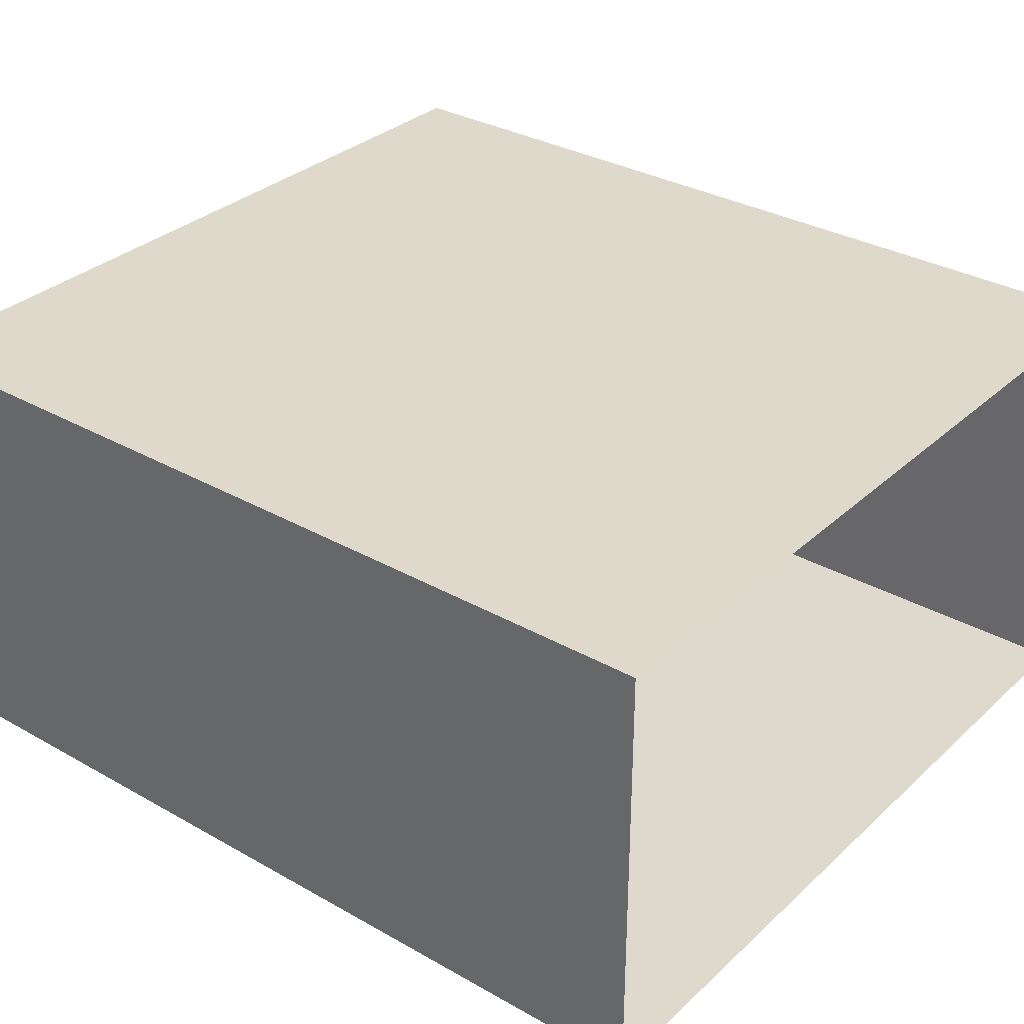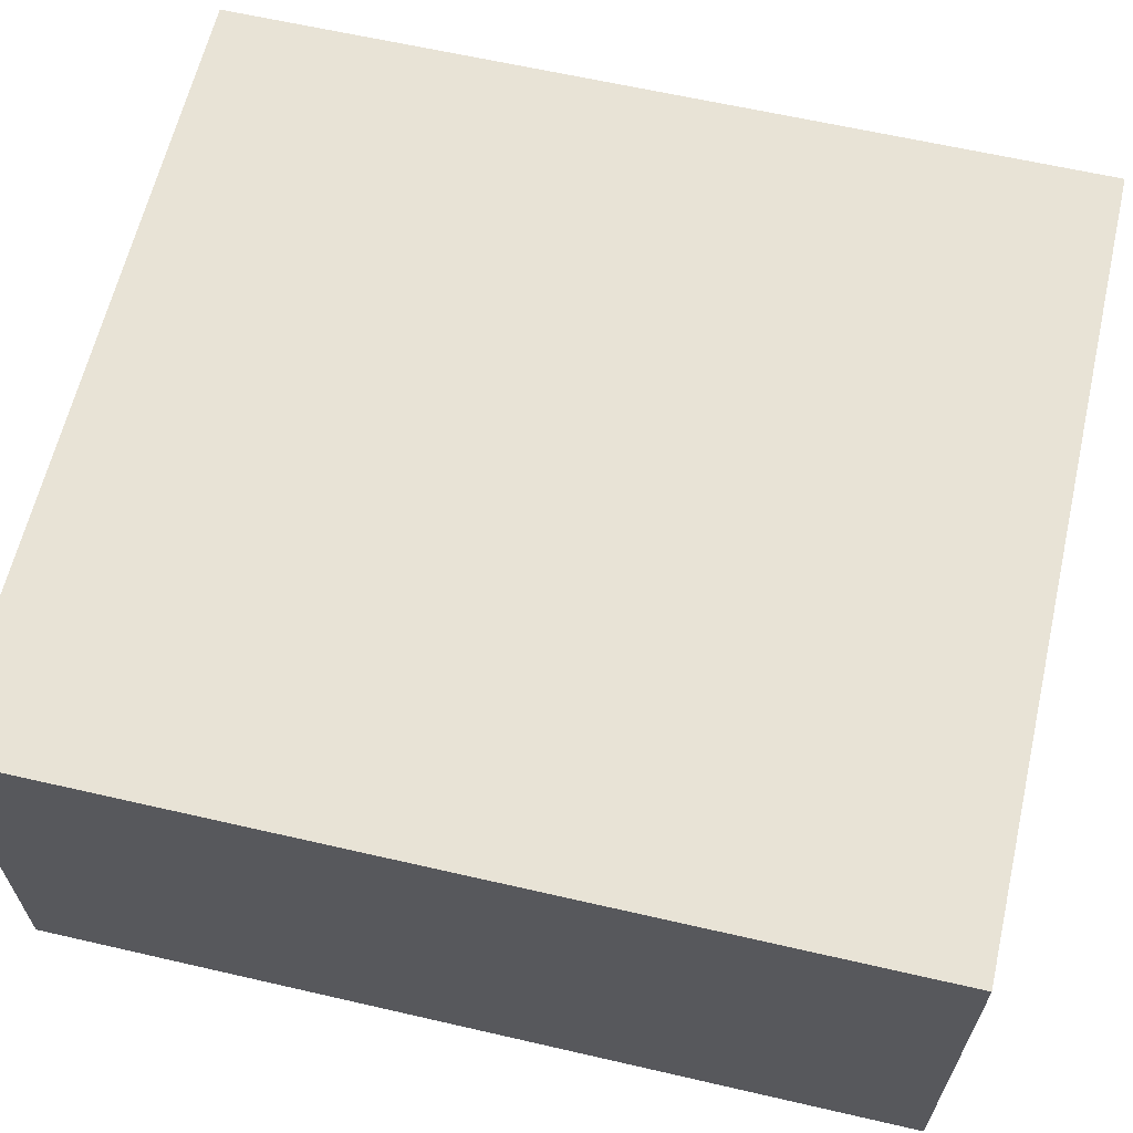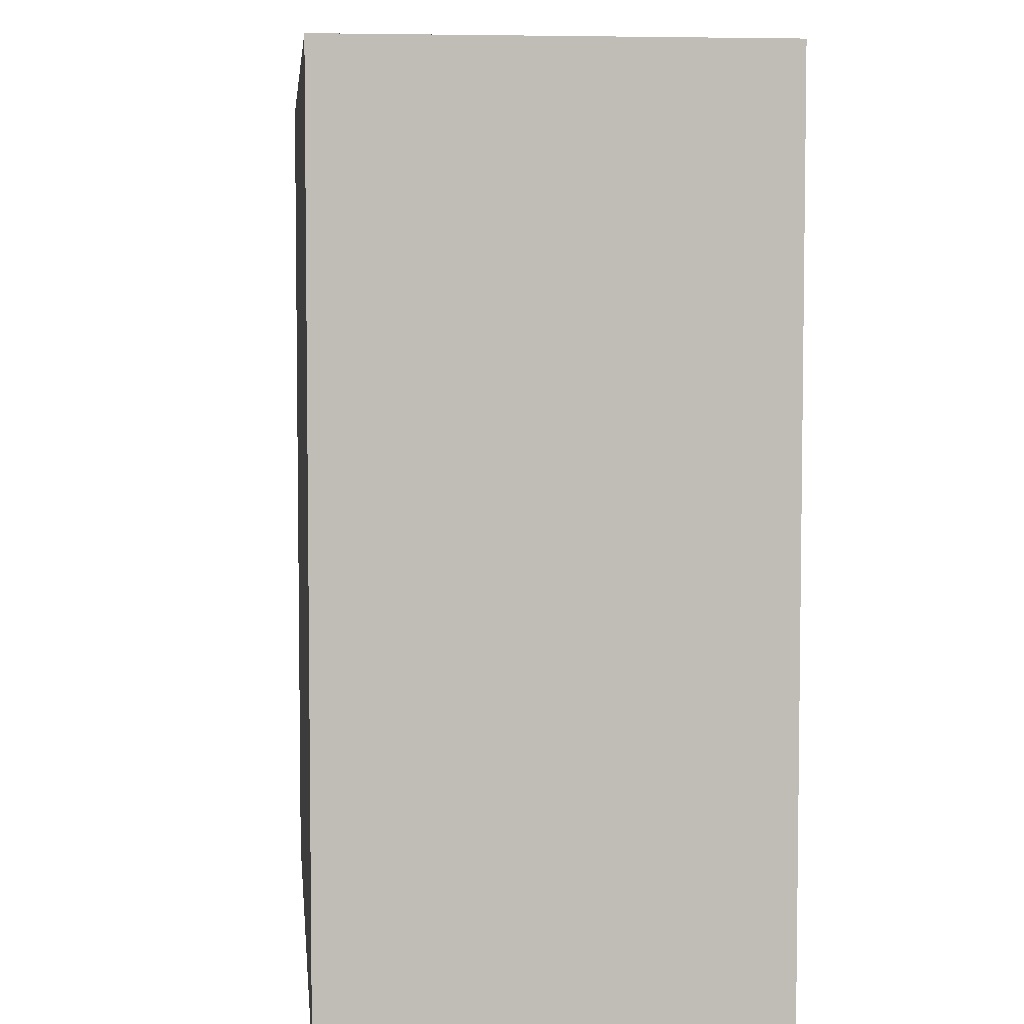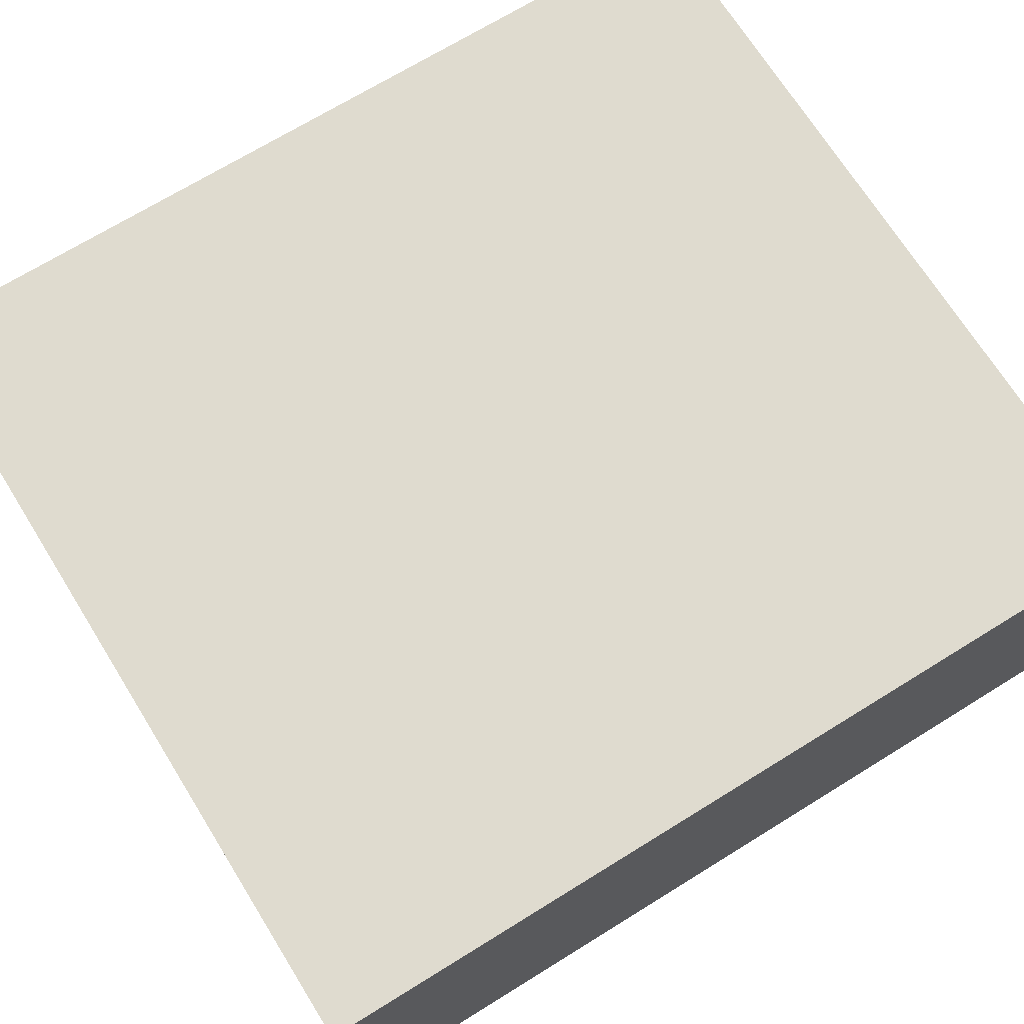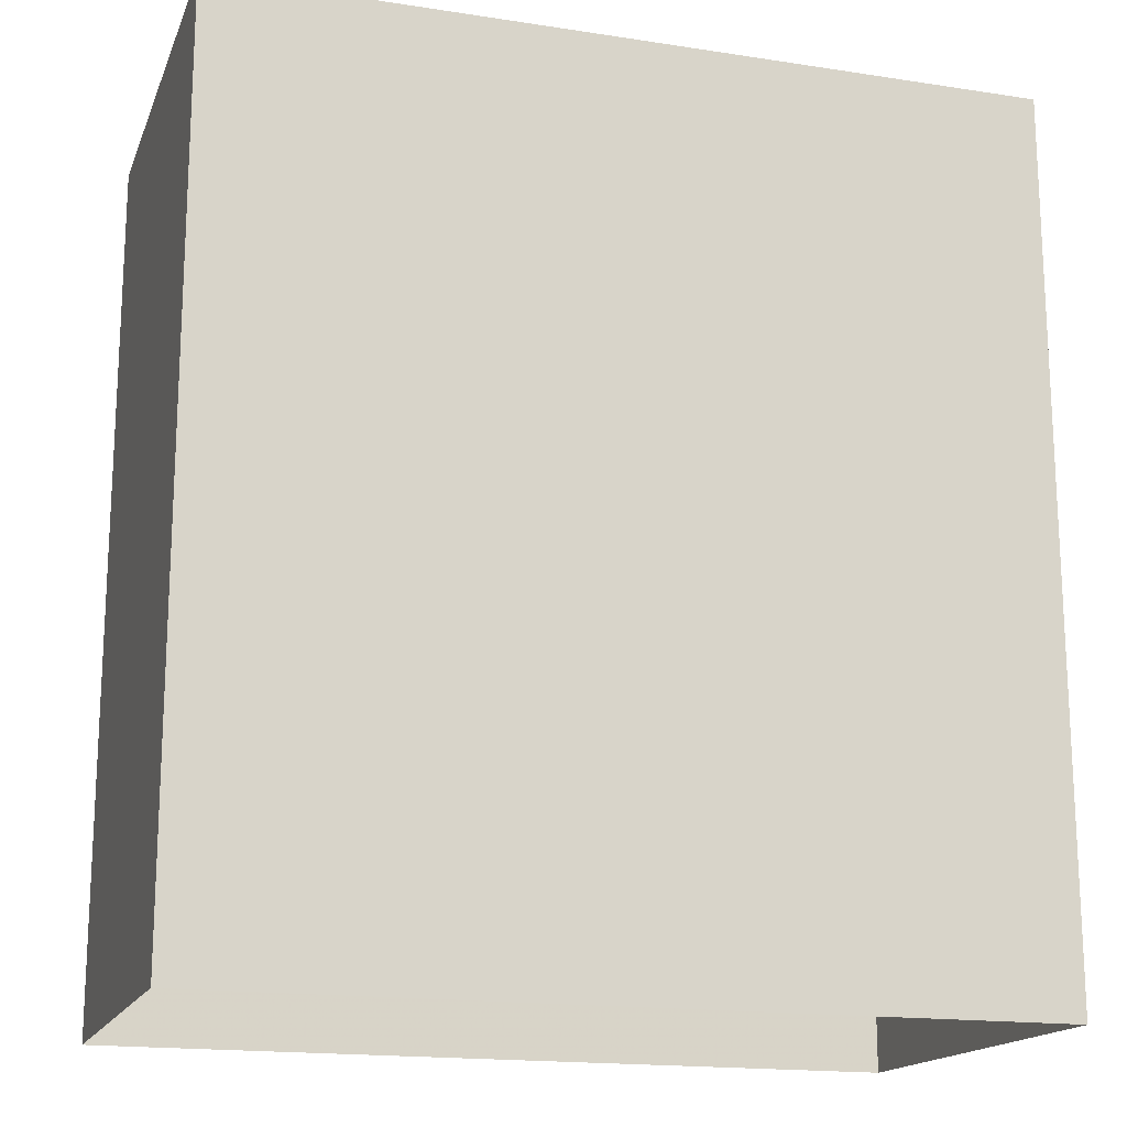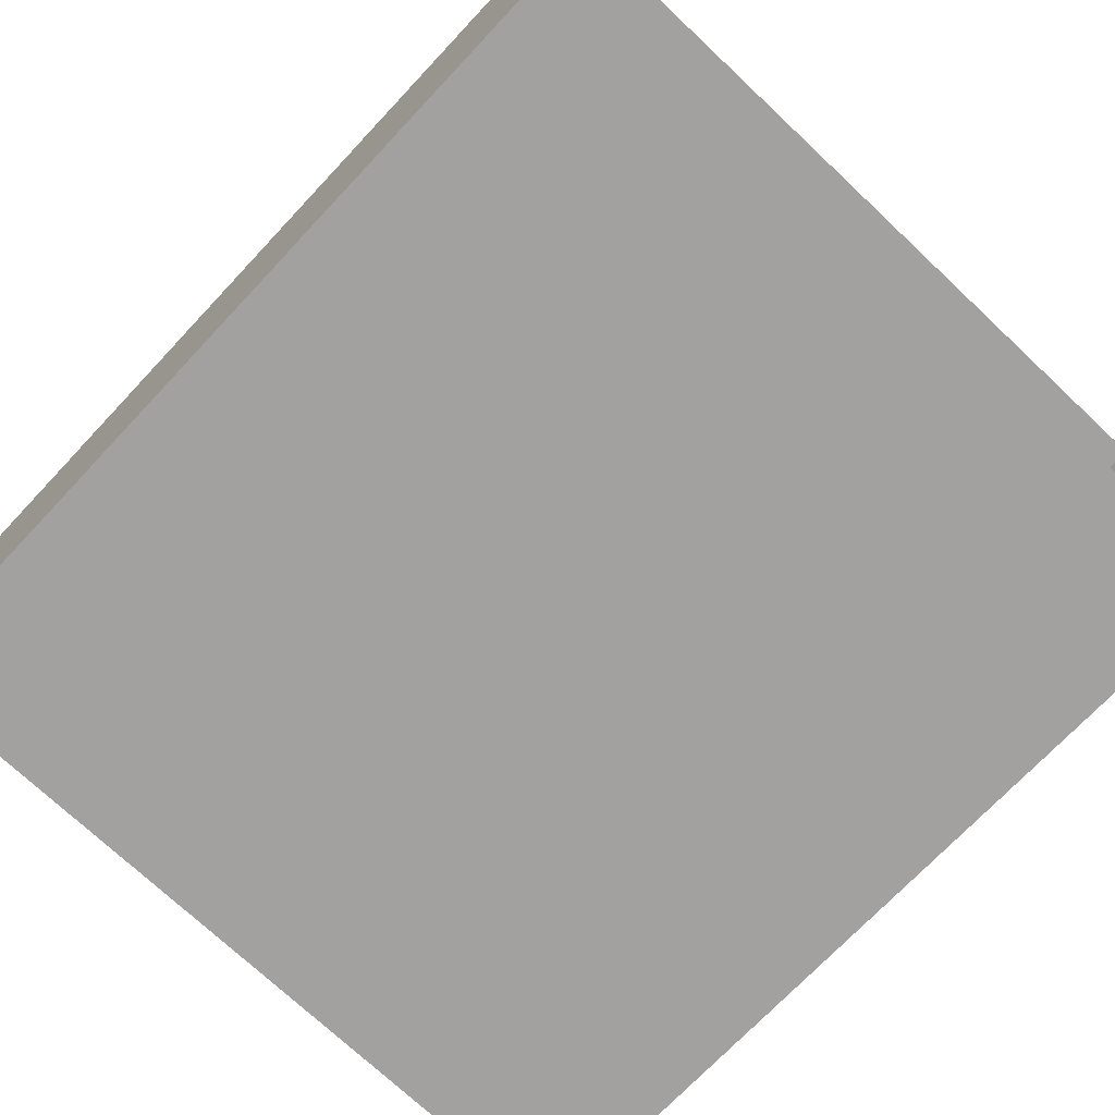
<metadata>
{"format":"obj","ext":"obj","renderer":"f3d","projection":"perspective","resolution":1024,"background":"white","views":[{"elev":32.4,"azim":128.2,"up":"+Y"},{"elev":63.1,"azim":103.2,"up":"+Y"},{"elev":4.9,"azim":-95.5,"up":"+Z"},{"elev":70.4,"azim":58.0,"up":"+Y"},{"elev":-16.8,"azim":163.0,"up":"+Z"},{"elev":-72.0,"azim":136.9,"up":"+Y"}]}
</metadata>
<code>
v -3.737e+05 -1.04e+05 26.03
v -3.737e+05 -1.04e+05 26.03
v -3.737e+05 -1.04e+05 26.03
v -3.737e+05 -1.04e+05 26.03
v -3.737e+05 -1.04e+05 29.98
v -3.737e+05 -1.04e+05 29.98
v -3.737e+05 -1.04e+05 29.98
v -3.737e+05 -1.04e+05 29.98
f 1 2 3
f 4 1 3
f 5 6 7
f 8 5 7
f 6 1 4
f 6 5 1
f 7 4 3
f 7 6 4
f 8 2 1
f 5 8 1
f 8 3 2
f 8 7 3

</code>
